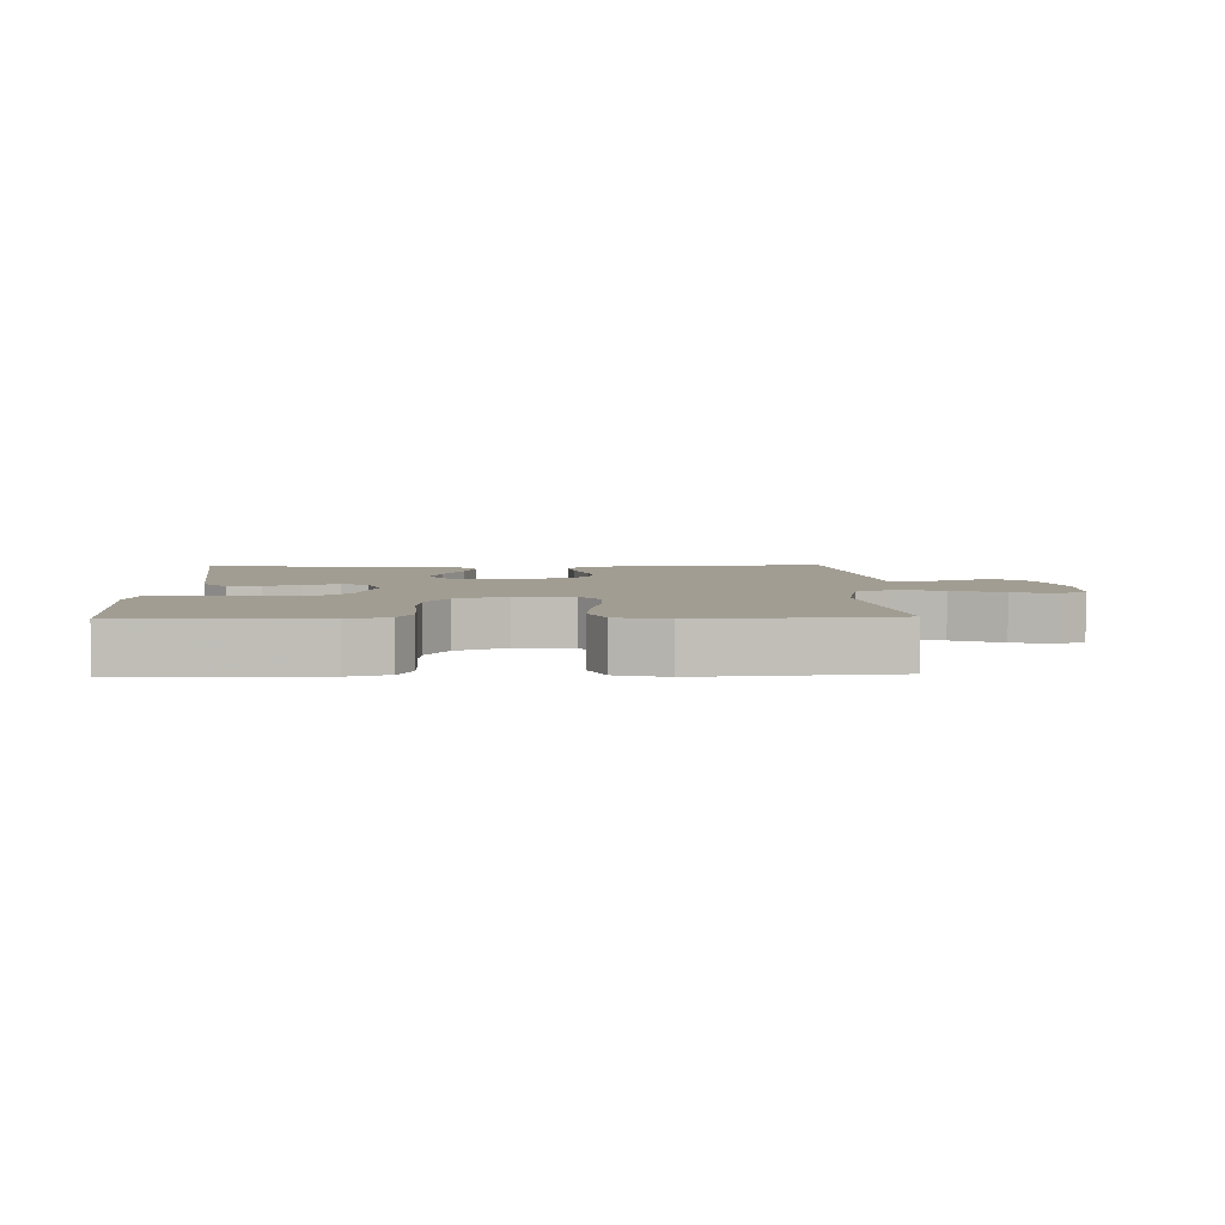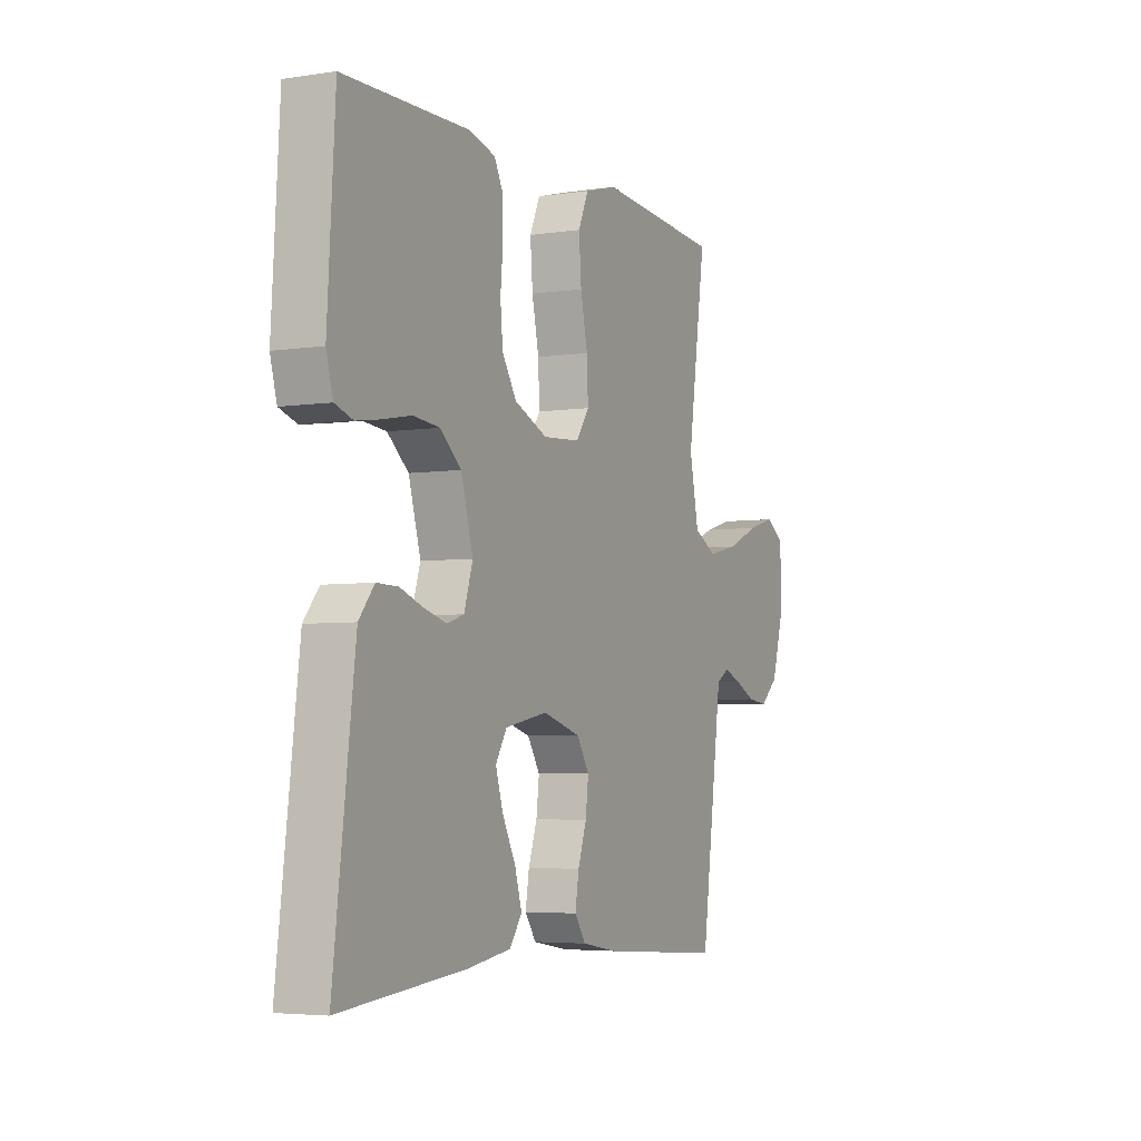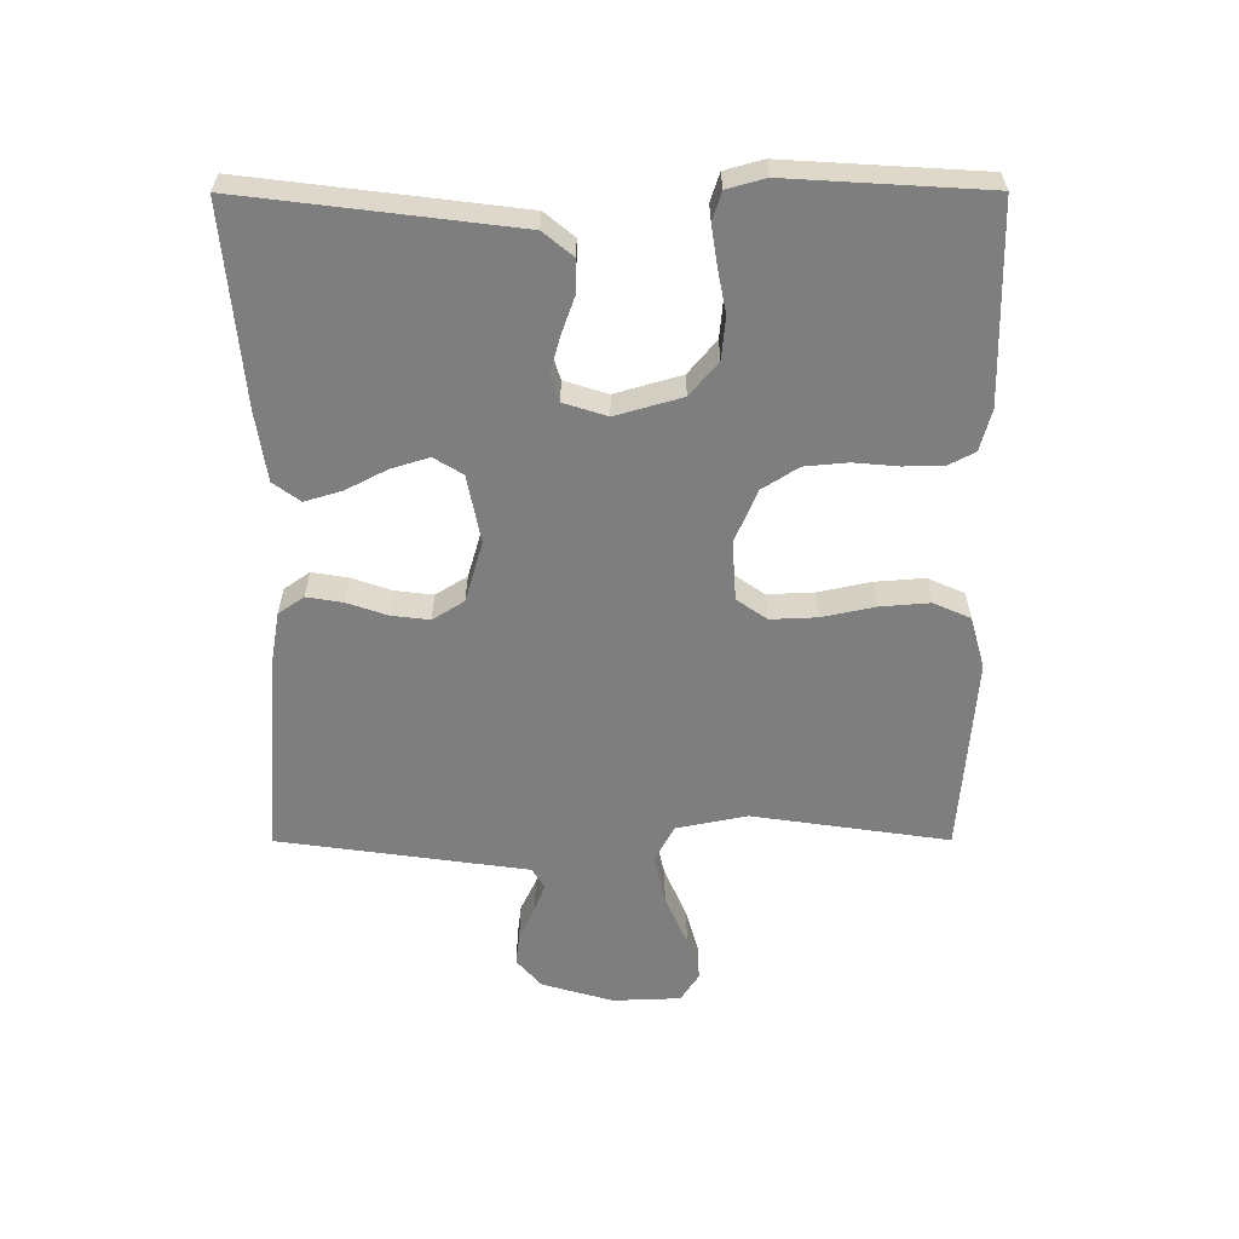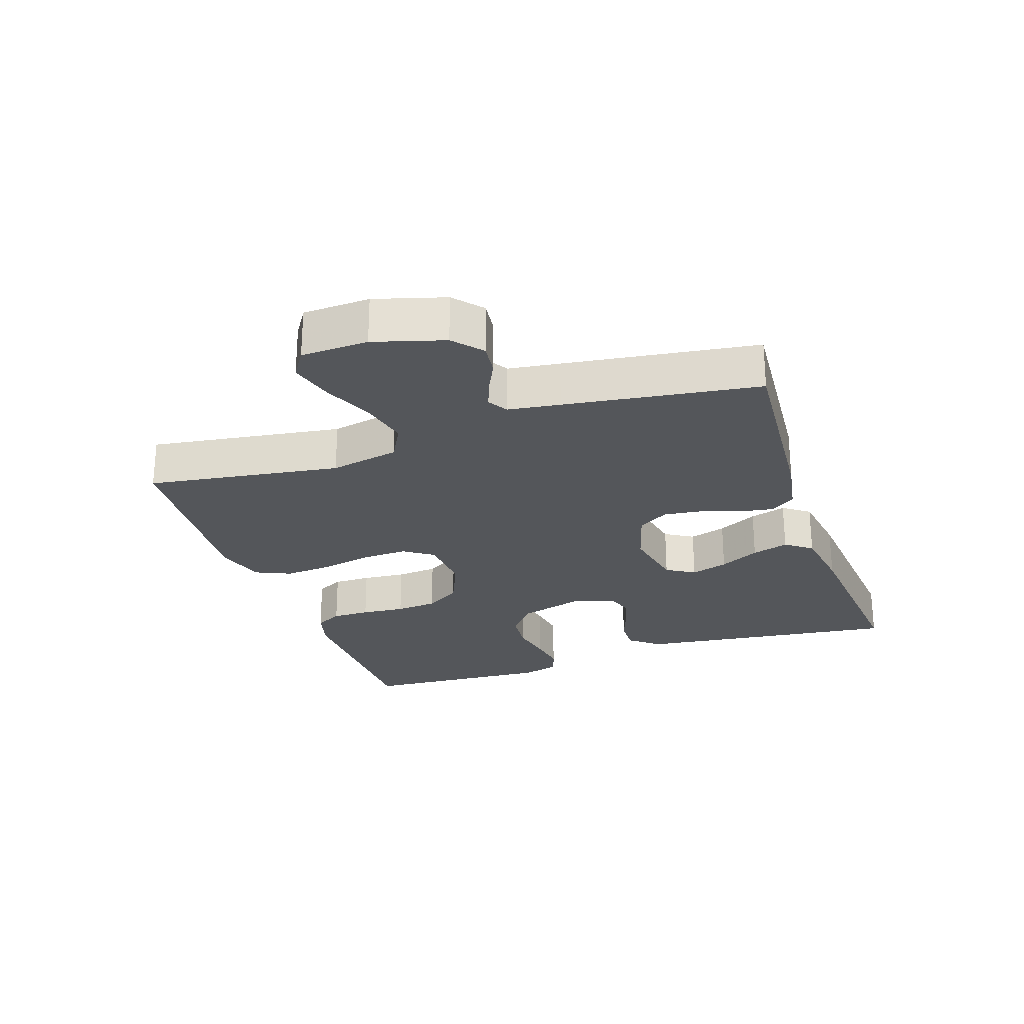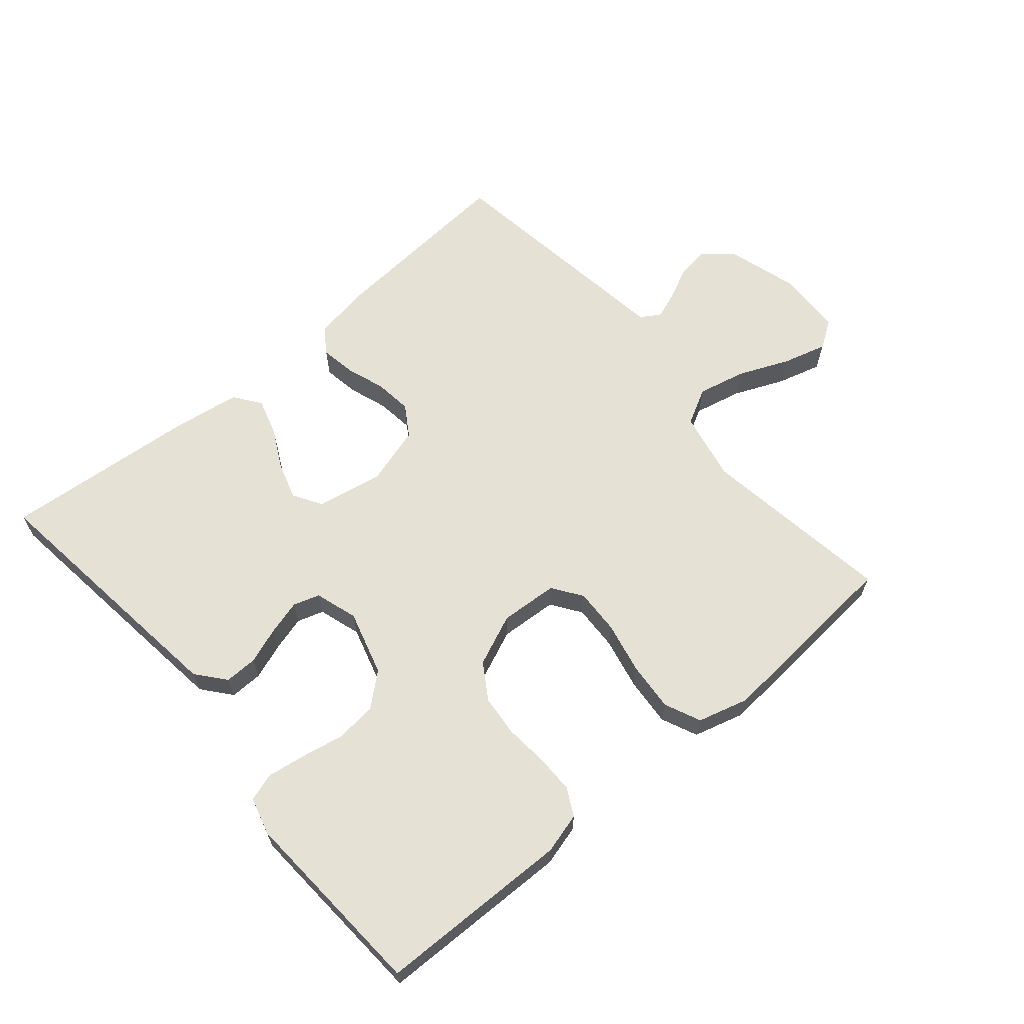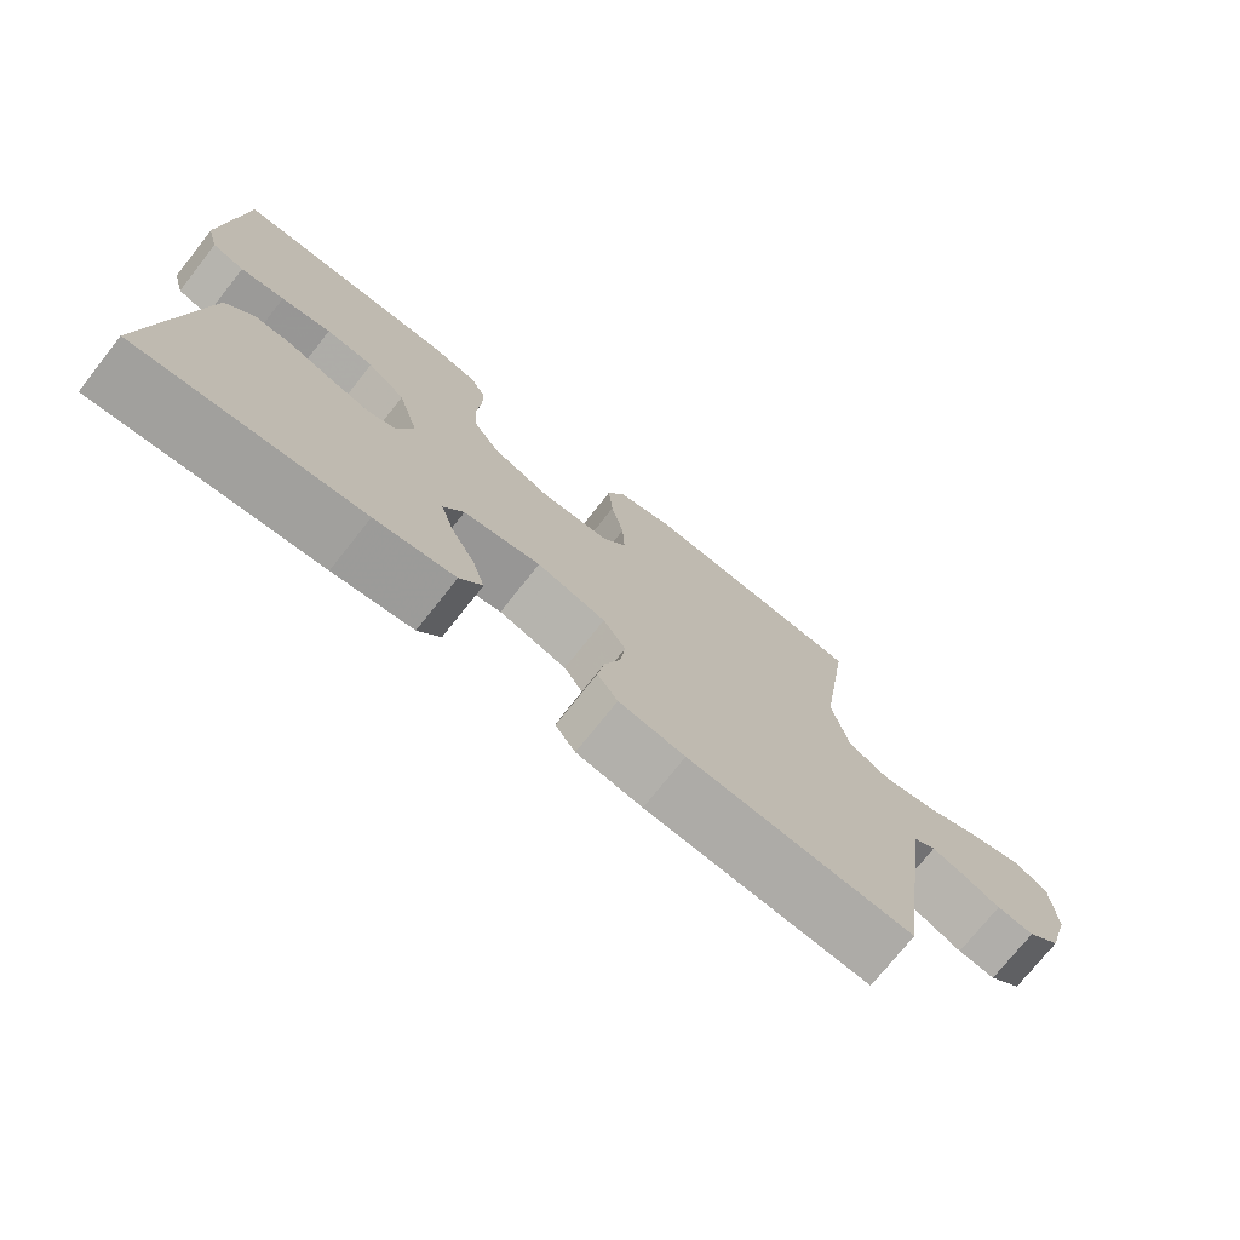
<metadata>
{"format":"obj","ext":"obj","renderer":"f3d","projection":"perspective","resolution":1024,"background":"white","views":[{"elev":4.8,"azim":-1.9,"up":"+Y"},{"elev":-4.6,"azim":-64.0,"up":"+Z"},{"elev":-59.5,"azim":-89.9,"up":"+Y"},{"elev":-25.3,"azim":108.7,"up":"+Y"},{"elev":64.2,"azim":-40.4,"up":"+Y"},{"elev":-74.5,"azim":-38.4,"up":"+Z"}]}
</metadata>
<code>
v 0.5 0.07 -0.5
v 0.2 0.07 -0.478
v 0.112 0.07 -0.463
v 0.085 0.07 -0.424
v 0.094 0.07 -0.369
v 0.115 0.07 -0.308
v 0.122 0.07 -0.25
v 0.092 0.07 -0.202
v 0 0.07 -0.175
v -0.103 0.07 -0.195
v -0.13 0.07 -0.239
v -0.112 0.07 -0.297
v -0.08 0.07 -0.359
v -0.063 0.07 -0.416
v -0.093 0.07 -0.457
v -0.2 0.07 -0.473
v -0.5 0.07 -0.5
v -0.463 0.07 -0.2
v -0.449 0.07 -0.088
v -0.412 0.07 -0.043
v -0.361 0.07 -0.044
v -0.305 0.07 -0.064
v -0.251 0.07 -0.079
v -0.21 0.07 -0.066
v -0.189 0.07 0
v -0.218 0.07 0.101
v -0.269 0.07 0.144
v -0.333 0.07 0.15
v -0.4 0.07 0.137
v -0.459 0.07 0.128
v -0.502 0.07 0.142
v -0.518 0.07 0.2
v -0.5 0.07 0.5
v -0.2 0.07 0.506
v -0.137 0.07 0.489
v -0.115 0.07 0.447
v -0.115 0.07 0.388
v -0.121 0.07 0.32
v -0.115 0.07 0.255
v -0.08 0.07 0.2
v 0 0.07 0.166
v 0.09 0.07 0.172
v 0.122 0.07 0.218
v 0.119 0.07 0.289
v 0.102 0.07 0.369
v 0.096 0.07 0.445
v 0.121 0.07 0.501
v 0.2 0.07 0.523
v 0.5 0.07 0.5
v 0.456 0.07 0.2
v 0.478 0.07 0.092
v 0.534 0.07 0.062
v 0.609 0.07 0.079
v 0.688 0.07 0.113
v 0.756 0.07 0.132
v 0.799 0.07 0.104
v 0.803 0.07 0
v 0.771 0.07 -0.109
v 0.727 0.07 -0.147
v 0.677 0.07 -0.141
v 0.627 0.07 -0.117
v 0.584 0.07 -0.101
v 0.553 0.07 -0.12
v 0.542 0.07 -0.2
v 0.5 0 -0.5
v 0.2 0 -0.478
v 0.112 0 -0.463
v 0.085 0 -0.424
v 0.094 0 -0.369
v 0.115 0 -0.308
v 0.122 0 -0.25
v 0.092 0 -0.202
v 0 0 -0.175
v -0.103 0 -0.195
v -0.13 0 -0.239
v -0.112 0 -0.297
v -0.08 0 -0.359
v -0.063 0 -0.416
v -0.093 0 -0.457
v -0.2 0 -0.473
v -0.5 0 -0.5
v -0.463 0 -0.2
v -0.449 0 -0.088
v -0.412 0 -0.043
v -0.361 0 -0.044
v -0.305 0 -0.064
v -0.251 0 -0.079
v -0.21 0 -0.066
v -0.189 0 0
v -0.218 0 0.101
v -0.269 0 0.144
v -0.333 0 0.15
v -0.4 0 0.137
v -0.459 0 0.128
v -0.502 0 0.142
v -0.518 0 0.2
v -0.5 0 0.5
v -0.2 0 0.506
v -0.137 0 0.489
v -0.115 0 0.447
v -0.115 0 0.388
v -0.121 0 0.32
v -0.115 0 0.255
v -0.08 0 0.2
v 0 0 0.166
v 0.09 0 0.172
v 0.122 0 0.218
v 0.119 0 0.289
v 0.102 0 0.369
v 0.096 0 0.445
v 0.121 0 0.501
v 0.2 0 0.523
v 0.5 0 0.5
v 0.456 0 0.2
v 0.478 0 0.092
v 0.534 0 0.062
v 0.609 0 0.079
v 0.688 0 0.113
v 0.756 0 0.132
v 0.799 0 0.104
v 0.803 0 0
v 0.771 0 -0.109
v 0.727 0 -0.147
v 0.677 0 -0.141
v 0.627 0 -0.117
v 0.584 0 -0.101
v 0.553 0 -0.12
v 0.542 0 -0.2
f 63 64 1 2
f 58 59 60 61
f 58 61 62
f 57 58 62
f 56 57 62
f 53 54 55 56
f 52 53 56 62
f 51 52 62 63
f 47 48 49 50
f 47 50 51
f 44 45 46 47
f 43 44 47 51
f 42 43 51 63
f 35 36 37 38
f 35 38 39
f 34 35 39
f 33 34 39
f 32 33 39 40
f 28 29 30 31
f 28 31 32 40
f 19 20 21 22
f 19 22 23
f 18 19 23
f 17 18 23 24
f 15 16 17 24
f 12 13 14 15
f 11 12 15 24
f 3 4 5 6
f 3 6 7
f 2 3 7
f 41 42 63 2
f 27 28 40 41
f 26 27 41
f 25 26 41
f 10 11 24 25
f 9 10 25 41
f 8 9 41
f 7 8 41
f 2 7 41
f 66 65 128 127
f 125 124 123 122
f 126 125 122
f 126 122 121
f 126 121 120
f 120 119 118 117
f 126 120 117 116
f 127 126 116 115
f 114 113 112 111
f 115 114 111
f 111 110 109 108
f 115 111 108 107
f 127 115 107 106
f 102 101 100 99
f 103 102 99
f 103 99 98
f 103 98 97
f 104 103 97 96
f 95 94 93 92
f 104 96 95 92
f 86 85 84 83
f 87 86 83
f 87 83 82
f 88 87 82 81
f 88 81 80 79
f 79 78 77 76
f 88 79 76 75
f 70 69 68 67
f 71 70 67
f 71 67 66
f 66 127 106 105
f 105 104 92 91
f 105 91 90
f 105 90 89
f 89 88 75 74
f 105 89 74 73
f 105 73 72
f 105 72 71
f 105 71 66
f 1 65 66 2
f 2 66 67 3
f 3 67 68 4
f 4 68 69 5
f 5 69 70 6
f 6 70 71 7
f 7 71 72 8
f 8 72 73 9
f 9 73 74 10
f 10 74 75 11
f 11 75 76 12
f 12 76 77 13
f 13 77 78 14
f 14 78 79 15
f 15 79 80 16
f 16 80 81 17
f 17 81 82 18
f 18 82 83 19
f 19 83 84 20
f 20 84 85 21
f 21 85 86 22
f 22 86 87 23
f 23 87 88 24
f 24 88 89 25
f 25 89 90 26
f 26 90 91 27
f 27 91 92 28
f 28 92 93 29
f 29 93 94 30
f 30 94 95 31
f 31 95 96 32
f 32 96 97 33
f 33 97 98 34
f 34 98 99 35
f 35 99 100 36
f 36 100 101 37
f 37 101 102 38
f 38 102 103 39
f 39 103 104 40
f 40 104 105 41
f 41 105 106 42
f 42 106 107 43
f 43 107 108 44
f 44 108 109 45
f 45 109 110 46
f 46 110 111 47
f 47 111 112 48
f 48 112 113 49
f 49 113 114 50
f 50 114 115 51
f 51 115 116 52
f 52 116 117 53
f 53 117 118 54
f 54 118 119 55
f 55 119 120 56
f 56 120 121 57
f 57 121 122 58
f 58 122 123 59
f 59 123 124 60
f 60 124 125 61
f 61 125 126 62
f 62 126 127 63
f 63 127 128 64
f 64 128 65 1

</code>
